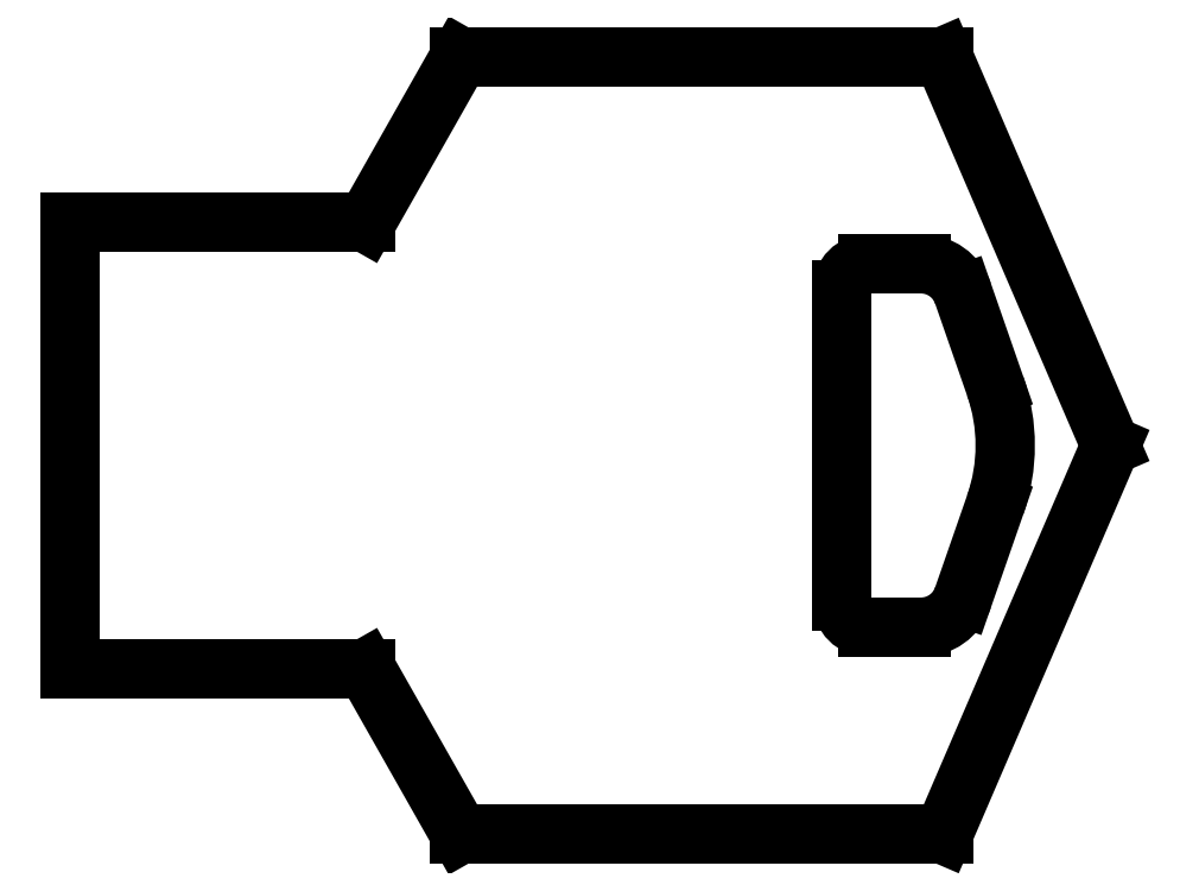
<metadata>
{"format":"dxf","ext":"dxf","renderer":"ezdxf+matplotlib","layout":"modelspace","background":"white","min_lineweight":24,"dpi":150}
</metadata>
<code>
0
SECTION
2
ENTITIES
0
LINE
8
0
10
10.2
20
46.25
30
0
11
0.8313
21
46.25
31
0
0
LINE
8
0
10
0.8313
20
46.25
30
0
11
0.8313
21
32.15
31
0
0
LINE
8
0
10
0.8313
20
32.15
30
0
11
10.2
21
32.15
31
0
0
LINE
8
0
10
10.2
20
32.15
30
0
11
13.18
21
26.9
31
0
0
LINE
8
0
10
13.18
20
26.9
30
0
11
28.48
21
26.9
31
0
0
LINE
8
0
10
28.48
20
26.9
30
0
11
33.78
21
39.2
31
0
0
LINE
8
0
10
33.78
20
39.2
30
0
11
28.48
21
51.5
31
0
0
LINE
8
0
10
28.48
20
51.5
30
0
11
13.18
21
51.5
31
0
0
LINE
8
0
10
13.18
20
51.5
30
0
11
10.2
21
46.25
31
0
0
LINE
8
0
10
26.11
20
44.95
30
0
11
27.78
21
44.95
31
0
0
ARC
8
0
10
27.78
20
43.54
30
0
40
1.412
50
19.18
51
90
0
LINE
8
0
10
29.11
20
44.01
30
0
11
30.13
21
41.09
31
0
0
ARC
8
0
10
24.72
20
39.2
30
0
40
5.725
50
-19.18
51
19.18
0
LINE
8
0
10
30.13
20
37.32
30
0
11
29.11
21
34.4
31
0
0
ARC
8
0
10
27.78
20
34.87
30
0
40
1.412
50
-90
51
-19.18
0
LINE
8
0
10
27.78
20
33.45
30
0
11
26.11
21
33.45
31
0
0
ARC
8
0
10
26.11
20
34.28
30
0
40
0.8297
50
180
51
-90
0
LINE
8
0
10
25.28
20
34.28
30
0
11
25.28
21
44.13
31
0
0
ARC
8
0
10
26.11
20
44.13
30
0
40
0.8297
50
90
51
180
0
ENDSEC
0
EOF

</code>
